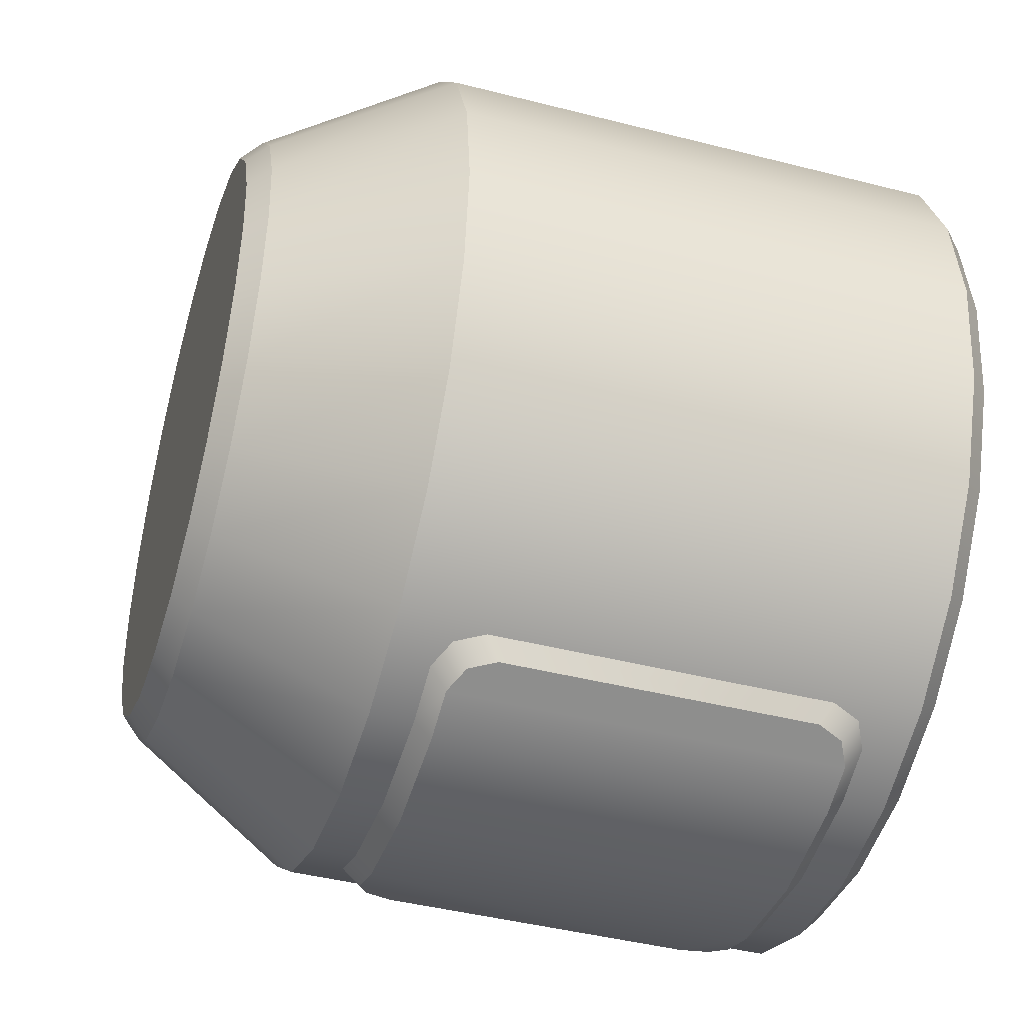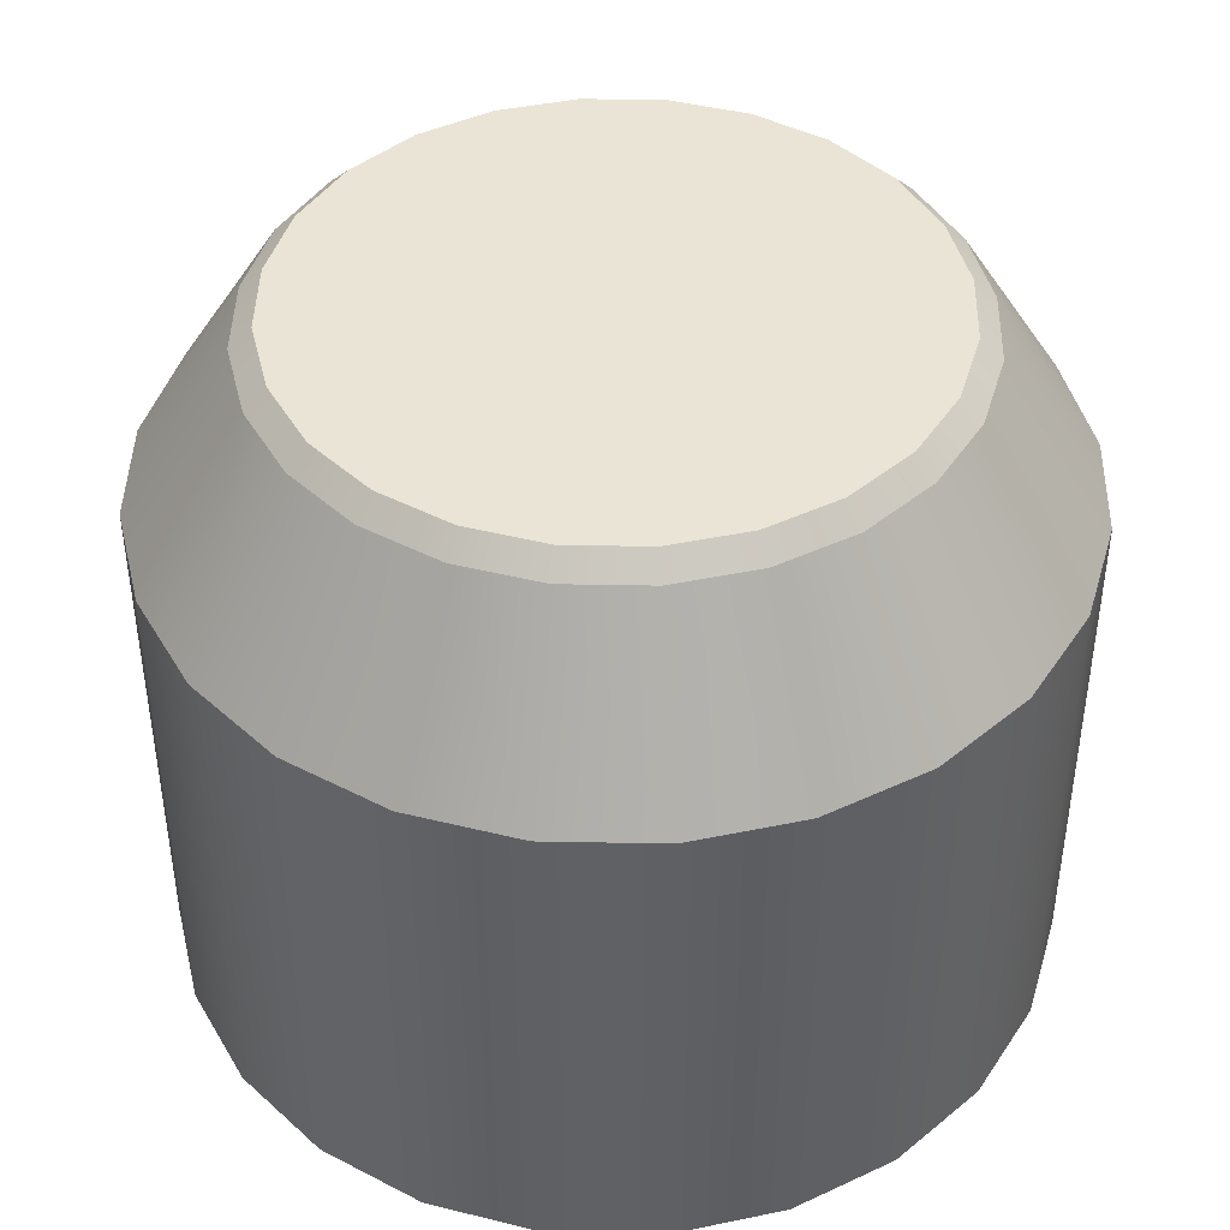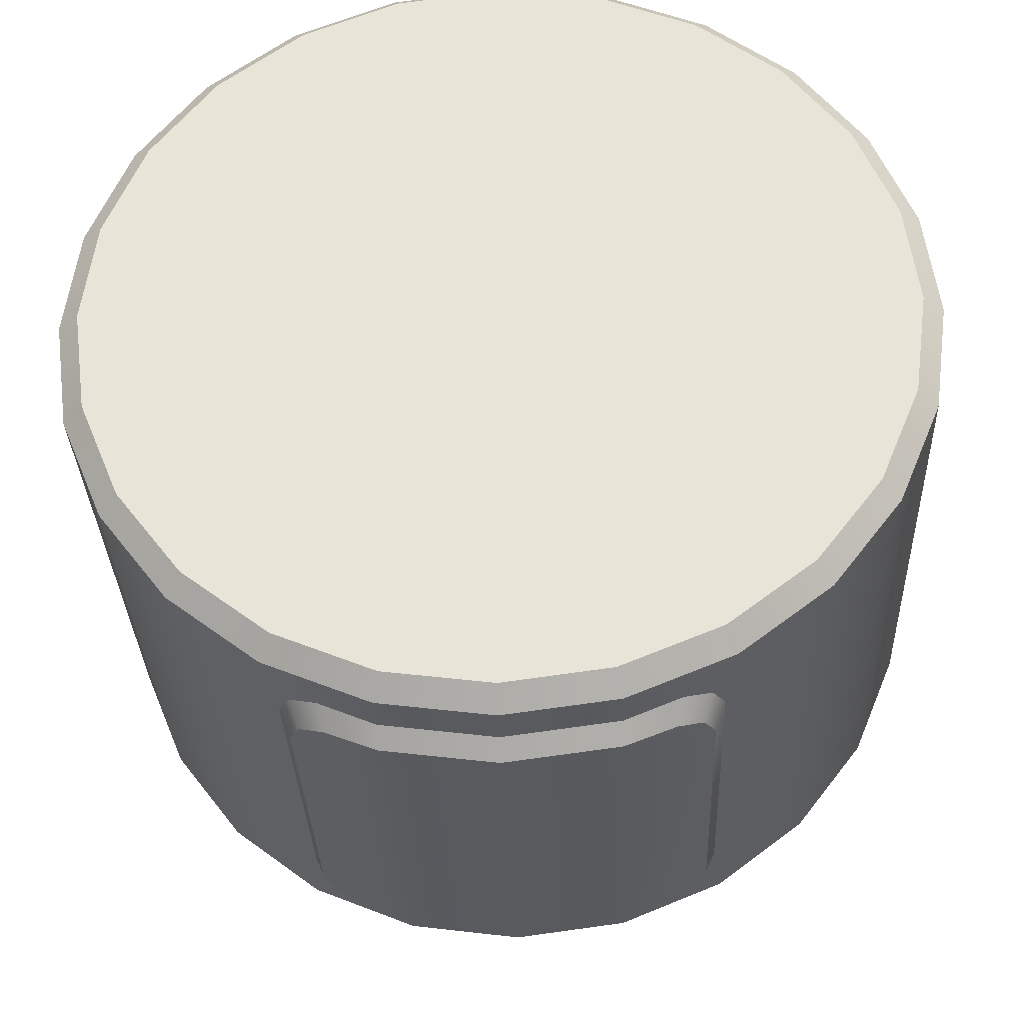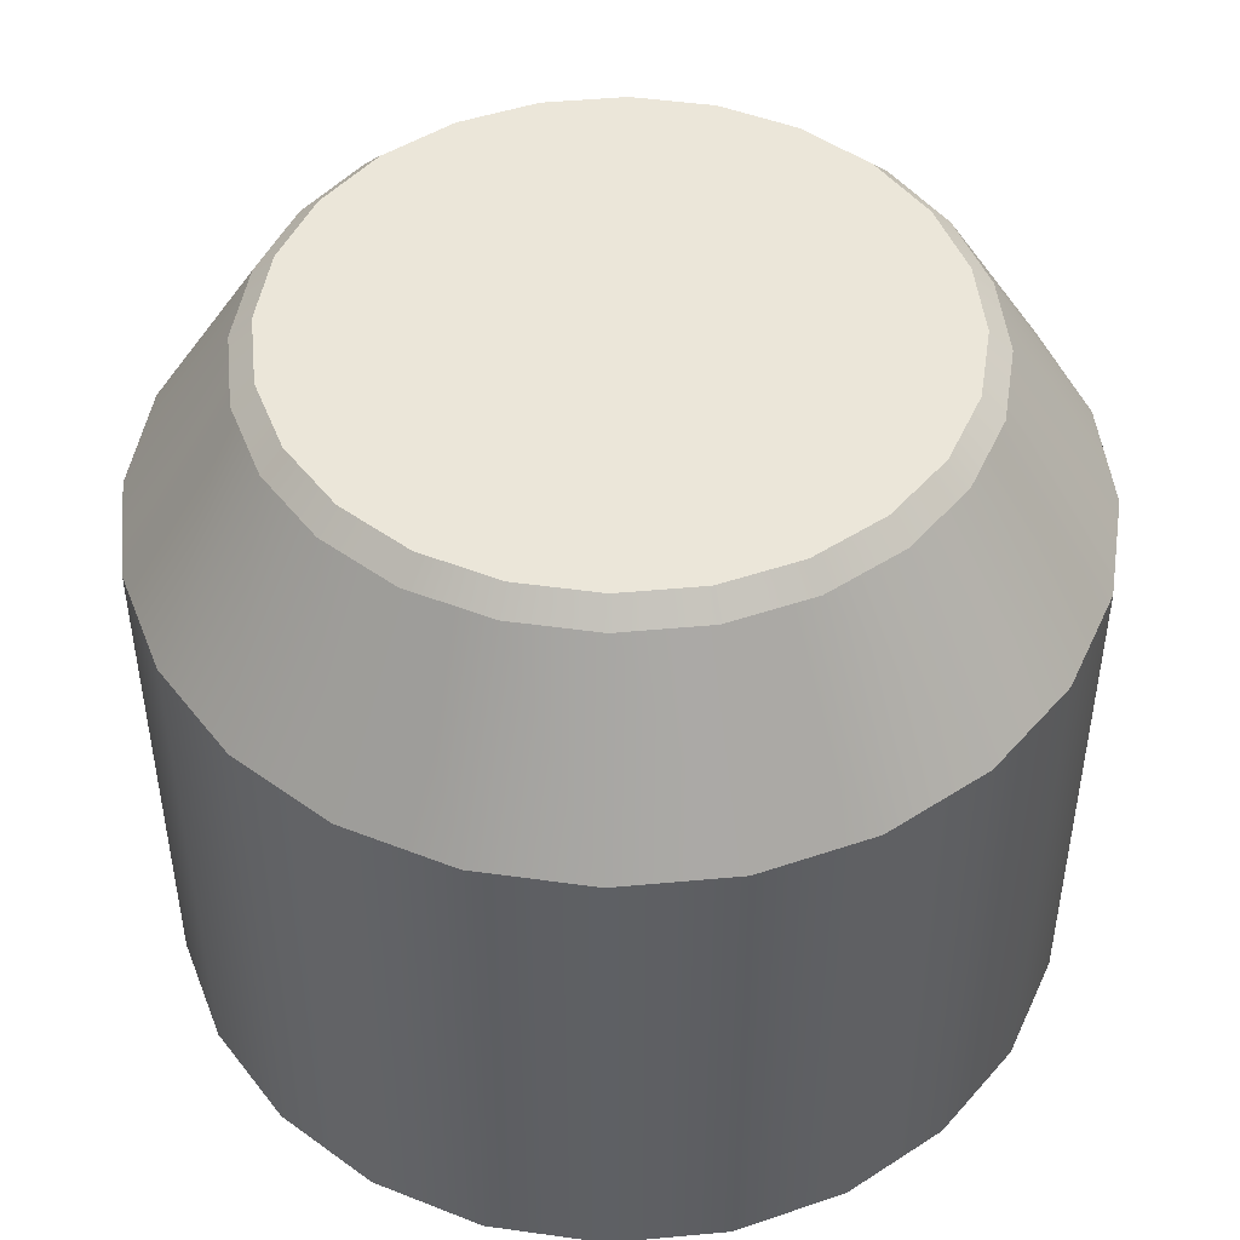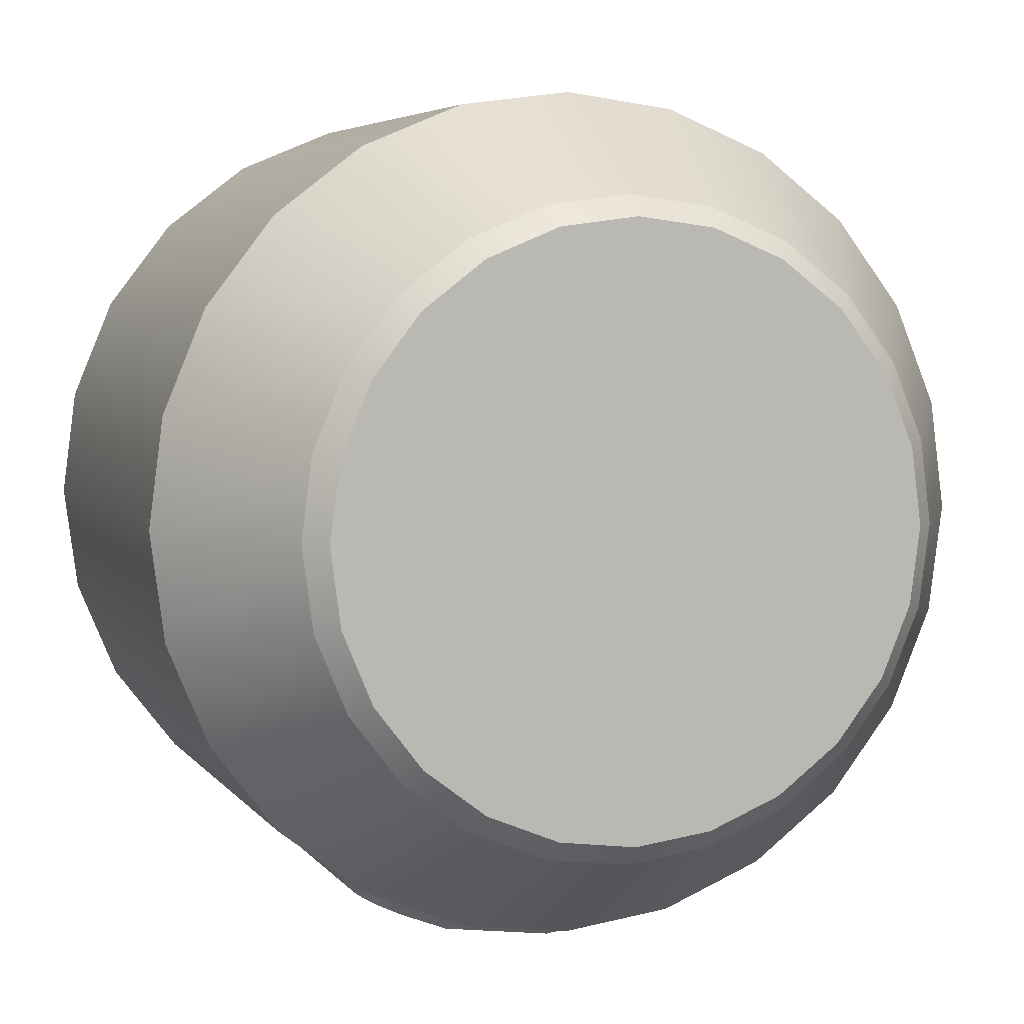
<metadata>
{"format":"obj","ext":"obj","renderer":"f3d","projection":"perspective","resolution":1024,"background":"white","views":[{"elev":-43.6,"azim":-106.8,"up":"+Z"},{"elev":43.6,"azim":-6.2,"up":"+Y"},{"elev":-31.5,"azim":2.1,"up":"+Z"},{"elev":47.3,"azim":1.5,"up":"+Y"},{"elev":5.1,"azim":161.0,"up":"+Z"}]}
</metadata>
<code>
o Cylinder3
v 1.25 -0.4375 8.384e-18
v 1.207 -0.4375 0.3235
v 1.083 -0.4375 0.625
v 0.8839 -0.4375 0.8839
v 0.625 -0.4375 1.083
v 0.3235 -0.4375 1.207
v -9.681e-08 -0.4375 1.25
v -0.3235 -0.4375 1.207
v -0.625 -0.4375 1.083
v -0.8839 -0.4375 0.8839
v -1.083 -0.4375 0.625
v -1.207 -0.4375 0.3235
v -1.25 -0.4375 1.615e-16
v -1.207 -0.4375 -0.3235
v -1.083 -0.4375 -0.625
v -0.8839 -0.4375 -0.8839
v -0.625 -0.4375 -1.083
v -0.3235 -0.4375 -1.207
v -9.681e-08 -0.4375 -1.25
v 0.3235 -0.4375 -1.207
v 0.625 -0.4375 -1.083
v 0.8839 -0.4375 -0.8839
v 1.083 -0.4375 -0.625
v 1.207 -0.4375 -0.3235
v 1.25 -0.5 8.384e-18
v 1.207 -0.5 0.3235
v 1.083 -0.5 0.625
v 0.8839 -0.5 0.8839
v 0.625 -0.5 1.083
v 0.3235 -0.5 1.207
v -9.681e-08 -0.5 1.25
v -0.3235 -0.5 1.207
v -0.625 -0.5 1.083
v -0.8839 -0.5 0.8839
v -1.083 -0.5 0.625
v -1.207 -0.5 0.3235
v -1.25 -0.5 1.615e-16
v -1.207 -0.5 -0.3235
v -1.083 -0.5 -0.625
v -0.8839 -0.5 -0.8839
v -0.625 -0.5 -1.083
v -0.3235 -0.5 -1.207
v -9.681e-08 -0.5 -1.25
v 0.3235 -0.5 -1.207
v 0.625 -0.5 -1.083
v 0.8839 -0.5 -0.8839
v 1.083 -0.5 -0.625
v 1.207 -0.5 -0.3235
v 1.125 -0.5 1.219e-17
v 1.087 -0.5 0.2912
v 0.9743 -0.5 0.5625
v 0.7955 -0.5 0.7955
v 0.5625 -0.5 0.9743
v 0.2912 -0.5 1.087
v -9.681e-08 -0.5 1.125
v -0.2912 -0.5 1.087
v -0.5625 -0.5 0.9743
v -0.7955 -0.5 0.7955
v -0.9743 -0.5 0.5625
v -1.087 -0.5 0.2912
v -1.125 -0.5 1.5e-16
v -1.087 -0.5 -0.2912
v -0.9743 -0.5 -0.5625
v -0.7955 -0.5 -0.7955
v -0.5625 -0.5 -0.9743
v -0.2912 -0.5 -1.087
v -9.681e-08 -0.5 -1.125
v 0.2912 -0.5 -1.087
v 0.5625 -0.5 -0.9743
v 0.7955 -0.5 -0.7955
v 0.9743 -0.5 -0.5625
v 1.087 -0.5 -0.2912
v 1.087 -0.4375 0.2912
v 1.125 -0.4375 1.219e-17
v 1.087 -0.4375 -0.2912
v 0.9743 -0.4375 -0.5625
v 0.7955 -0.4375 -0.7955
v 0.5625 -0.4375 -0.9743
v 0.2912 -0.4375 -1.087
v -9.681e-08 -0.4375 -1.125
v -0.2912 -0.4375 -1.087
v -0.5625 -0.4375 -0.9743
v -0.7955 -0.4375 -0.7955
v -0.9743 -0.4375 -0.5625
v -1.087 -0.4375 -0.2912
v -1.125 -0.4375 1.5e-16
v -1.087 -0.4375 0.2912
v -0.9743 -0.4375 0.5625
v -0.7955 -0.4375 0.7955
v -0.5625 -0.4375 0.9743
v -0.2912 -0.4375 1.087
v -9.681e-08 -0.4375 1.125
v 0.2912 -0.4375 1.087
v 0.5625 -0.4375 0.9743
v 0.7955 -0.4375 0.7955
v 0.9743 -0.4375 0.5625
g Cylinder3_default
f 1 74 73 2
f 2 73 96 3
f 3 96 95 4
f 4 95 94 5
f 5 94 93 6
f 6 93 92 7
f 7 92 91 8
f 8 91 90 9
f 9 90 89 10
f 10 89 88 11
f 11 88 87 12
f 12 87 86 13
f 13 86 85 14
f 14 85 84 15
f 15 84 83 16
f 16 83 82 17
f 17 82 81 18
f 18 81 80 19
f 19 80 79 20
f 20 79 78 21
f 21 78 77 22
f 22 77 76 23
f 23 76 75 24
f 24 75 74 1
f 25 49 72 48
f 26 50 49 25
f 27 51 50 26
f 28 52 51 27
f 29 53 52 28
f 30 54 53 29
f 31 55 54 30
f 32 56 55 31
f 33 57 56 32
f 34 58 57 33
f 35 59 58 34
f 36 60 59 35
f 37 61 60 36
f 38 62 61 37
f 39 63 62 38
f 40 64 63 39
f 41 65 64 40
f 42 66 65 41
f 43 67 66 42
f 44 68 67 43
f 45 69 68 44
f 46 70 69 45
f 47 71 70 46
f 48 72 71 47
f 1 25 48 24
f 2 26 25 1
f 3 27 26 2
f 4 28 27 3
f 5 29 28 4
f 6 30 29 5
f 7 31 30 6
f 8 32 31 7
f 9 33 32 8
f 10 34 33 9
f 11 35 34 10
f 12 36 35 11
f 13 37 36 12
f 14 38 37 13
f 15 39 38 14
f 16 40 39 15
f 17 41 40 16
f 18 42 41 17
f 19 43 42 18
f 20 44 43 19
f 21 45 44 20
f 22 46 45 21
f 23 47 46 22
f 24 48 47 23
f 49 74 75 72
f 50 73 74 49
f 51 96 73 50
f 52 95 96 51
f 53 94 95 52
f 54 93 94 53
f 55 92 93 54
f 56 91 92 55
f 57 90 91 56
f 58 89 90 57
f 59 88 89 58
f 60 87 88 59
f 61 86 87 60
f 62 85 86 61
f 63 84 85 62
f 64 83 84 63
f 65 82 83 64
f 66 81 82 65
f 67 80 81 66
f 68 79 80 67
f 69 78 79 68
f 70 77 78 69
f 71 76 77 70
f 72 75 76 71
o Vega_Habitation_2_1
v 0.625 0.25 -1.258e-17
v 0.6037 0.25 0.1618
v 0.5413 0.25 0.3125
v 0.4419 0.25 0.4419
v 0.3125 0.25 0.5413
v 0.1618 0.25 0.6037
v 9.262e-17 0.25 0.625
v -0.1618 0.25 0.6037
v -0.3125 0.25 0.5413
v -0.4419 0.25 0.4419
v -0.5413 0.25 0.3125
v -0.6037 0.25 0.1618
v -0.625 0.25 6.396e-17
v -0.6037 0.25 -0.1618
v -0.5413 0.25 -0.3125
v -0.4419 0.25 -0.4419
v -0.3125 0.25 -0.5413
v -0.1618 0.25 -0.6037
v -6.046e-17 0.25 -0.625
v 0.1618 0.25 -0.6037
v 0.3125 0.25 -0.5413
v 0.4419 0.25 -0.4419
v 0.5413 0.25 -0.3125
v 0.6037 0.25 -0.1618
v 0.625 -0.5 -1.258e-17
v 0.6037 -0.5 0.1618
v 0.5413 -0.5 0.3125
v 0.4419 -0.5 0.4419
v 0.3125 -0.5 0.5413
v 0.1618 -0.5 0.6037
v 9.262e-17 -0.5 0.625
v -0.1618 -0.5 0.6037
v -0.3125 -0.5 0.5413
v -0.4419 -0.5 0.4419
v -0.5413 -0.5 0.3125
v -0.6037 -0.5 0.1618
v -0.625 -0.5 6.396e-17
v -0.6037 -0.5 -0.1618
v -0.5413 -0.5 -0.3125
v -0.4419 -0.5 -0.4419
v -0.3125 -0.5 -0.5413
v -0.1618 -0.5 -0.6037
v -6.046e-17 -0.5 -0.625
v 0.1618 -0.5 -0.6037
v 0.3125 -0.5 -0.5413
v 0.4419 -0.5 -0.4419
v 0.5413 -0.5 -0.3125
v 0.6037 -0.5 -0.1618
v 0.4528 0.5 0.1213
v 0.4688 0.5 3.503e-19
v 0.4528 0.5 -0.1213
v 0.4059 0.5 -0.2344
v 0.3315 0.5 -0.3315
v 0.2344 0.5 -0.4059
v 0.1213 0.5 -0.4528
v -4.997e-17 0.5 -0.4688
v -0.1213 0.5 -0.4528
v -0.2344 0.5 -0.4059
v -0.3315 0.5 -0.3315
v -0.4059 0.5 -0.2344
v -0.4528 0.5 -0.1213
v -0.4688 0.5 5.776e-17
v -0.4528 0.5 0.1213
v -0.4059 0.5 0.2344
v -0.3315 0.5 0.3315
v -0.2344 0.5 0.4059
v -0.1213 0.5 0.4528
v 6.484e-17 0.5 0.4688
v 0.1213 0.5 0.4528
v 0.2344 0.5 0.4059
v 0.3315 0.5 0.3315
v 0.4059 0.5 0.2344
v 0.5938 -0.53 -9.551e-18
v 0.5735 -0.53 0.1537
v 0.5142 -0.53 0.2969
v 0.4198 -0.53 0.4198
v 0.2969 -0.53 0.5142
v 0.1537 -0.53 0.5735
v 8.776e-17 -0.53 0.5938
v -0.1537 -0.53 0.5735
v -0.2969 -0.53 0.5142
v -0.4198 -0.53 0.4198
v -0.5142 -0.53 0.2969
v -0.5735 -0.53 0.1537
v -0.5938 -0.53 6.316e-17
v -0.5735 -0.53 -0.1537
v -0.5142 -0.53 -0.2969
v -0.4198 -0.53 -0.4198
v -0.2969 -0.53 -0.5142
v -0.1537 -0.53 -0.5735
v -5.766e-17 -0.53 -0.5938
v 0.1537 -0.53 -0.5735
v 0.2969 -0.53 -0.5142
v 0.4198 -0.53 -0.4198
v 0.5142 -0.53 -0.2969
v 0.5735 -0.53 -0.1537
v 0.4226 0.53 0.1132
v 0.4375 0.53 -1.583e-18
v 0.4226 0.53 -0.1132
v 0.3789 0.53 -0.2188
v 0.3094 0.53 -0.3094
v 0.2188 0.53 -0.3789
v 0.1132 0.53 -0.4226
v -4.633e-17 0.53 -0.4375
v -0.1132 0.53 -0.4226
v -0.2188 0.53 -0.3789
v -0.3094 0.53 -0.3094
v -0.3789 0.53 -0.2188
v -0.4226 0.53 -0.1132
v -0.4375 0.53 5.2e-17
v -0.4226 0.53 0.1132
v -0.3789 0.53 0.2188
v -0.3094 0.53 0.3094
v -0.2188 0.53 0.3789
v -0.1132 0.53 0.4226
v 6.083e-17 0.53 0.4375
v 0.1132 0.53 0.4226
v 0.2188 0.53 0.3789
v 0.3094 0.53 0.3094
v 0.3789 0.53 0.2188
v 4.626e-18 0.53 -2.967e-17
v 4.626e-18 -0.53 0
v -0.2331 -0.4125 -0.6012
v -0.2862 -0.355 -0.5792
v -0.242 -0.4375 -0.5705
v -0.2997 -0.375 -0.5466
v -0.2862 0.105 -0.5792
v -0.2331 0.1625 -0.6012
v -0.2997 0.125 -0.5466
v -0.242 0.1875 -0.5705
v 0.2331 -0.4125 -0.6012
v 0.2862 -0.355 -0.5792
v 0.242 -0.4375 -0.5705
v 0.2997 -0.375 -0.5466
v 0.2862 0.105 -0.5792
v 0.2331 0.1625 -0.6012
v 0.2997 0.125 -0.5466
v 0.242 0.1875 -0.5705
v 0.269 0.1439 -0.5863
v -0.2811 0.1673 -0.5543
v 0.2811 0.1673 -0.5543
v -0.269 0.1439 -0.5863
v 0.269 -0.3939 -0.5863
v -0.2811 -0.4173 -0.5543
v -0.269 -0.3939 -0.5863
v 0.2811 -0.4173 -0.5543
v 0 0.1875 -0.625
v 0 0.1625 -0.65
v 0 -0.4375 -0.625
v 0 -0.4125 -0.65
v -0.1618 0.1875 -0.6037
v -0.1618 0.1625 -0.6289
v -0.1618 -0.4375 -0.6037
v -0.1618 -0.4125 -0.6289
v 0.1618 -0.4125 -0.6289
v 0.1618 -0.4375 -0.6037
v 0.1618 0.1625 -0.6289
v 0.1618 0.1875 -0.6037
g Vega_Habitation_2_1_Vega_Habitation_2_1_auv
f 121 169 192 144
f 122 170 169 121
f 123 171 170 122
f 124 172 171 123
f 125 173 172 124
f 126 174 173 125
f 127 175 174 126
f 128 176 175 127
f 129 177 176 128
f 130 178 177 129
f 131 179 178 130
f 132 180 179 131
f 133 181 180 132
f 134 182 181 133
f 135 183 182 134
f 136 184 183 135
f 137 185 184 136
f 138 186 185 137
f 139 187 186 138
f 140 188 187 139
f 141 189 188 140
f 142 190 189 141
f 143 191 190 142
f 144 192 191 143
f 145 193 216 168
f 146 194 193 145
f 147 195 194 146
f 148 196 195 147
f 149 197 196 148
f 150 198 197 149
f 151 199 198 150
f 152 200 199 151
f 153 201 200 152
f 154 202 201 153
f 155 203 202 154
f 156 204 203 155
f 157 205 204 156
f 158 206 205 157
f 159 207 206 158
f 160 208 207 159
f 161 209 208 160
f 162 210 209 161
f 163 211 210 162
f 164 212 211 163
f 165 213 212 164
f 166 214 213 165
f 167 215 214 166
f 168 216 215 167
f 219 241 220 223 238 224 248 250
f 228 239 227 251 253 232 235 231
f 246 250 248 244
f 253 251 246 244
f 97 146 145 98
f 98 145 168 99
f 99 168 167 100
f 100 167 166 101
f 101 166 165 102
f 102 165 164 103
f 103 164 163 104
f 104 163 162 105
f 105 162 161 106
f 106 161 160 107
f 107 160 159 108
f 108 159 158 109
f 109 158 157 110
f 110 157 156 111
f 111 156 155 112
f 112 155 154 113
f 113 154 153 114
f 114 153 152 115
f 115 152 151 116
f 116 151 150 117
f 117 150 149 118
f 118 149 148 119
f 119 148 147 120
f 120 147 146 97
f 169 218 192
f 170 218 169
f 171 218 170
f 172 218 171
f 173 218 172
f 174 218 173
f 175 218 174
f 176 218 175
f 177 218 176
f 178 218 177
f 179 218 178
f 180 218 179
f 181 218 180
f 182 218 181
f 183 218 182
f 184 218 183
f 185 218 184
f 186 218 185
f 187 218 186
f 188 218 187
f 189 218 188
f 190 218 189
f 191 218 190
f 192 218 191
f 193 217 216
f 194 217 193
f 195 217 194
f 196 217 195
f 197 217 196
f 198 217 197
f 199 217 198
f 200 217 199
f 201 217 200
f 202 217 201
f 203 217 202
f 204 217 203
f 205 217 204
f 206 217 205
f 207 217 206
f 208 217 207
f 209 217 208
f 210 217 209
f 211 217 210
f 212 217 211
f 213 217 212
f 214 217 213
f 215 217 214
f 216 217 215
f 220 222 225 223
f 220 241 240 222
f 221 240 241 219
f 224 226 247 248
f 225 236 238 223
f 227 239 242 229
f 229 252 251 227
f 231 233 230 228
f 231 235 237 233
f 232 253 254 234
f 237 235 232 234
f 238 236 226 224
f 242 239 228 230
f 244 248 247 243
f 245 246 251 252
f 245 249 250 246
f 250 249 221 219
f 254 253 244 243
f 97 121 144 120
f 98 122 121 97
f 99 123 122 98
f 100 124 123 99
f 101 125 124 100
f 102 126 125 101
f 103 127 126 102
f 104 128 127 103
f 105 129 128 104
f 106 130 129 105
f 107 131 130 106
f 108 132 131 107
f 109 133 132 108
f 110 134 133 109
f 111 135 134 110
f 112 136 135 111
f 113 137 136 112
f 114 138 137 113
f 115 139 138 114
f 116 140 139 115
f 117 141 140 116
f 118 142 141 117
f 119 143 142 118
f 120 144 143 119

</code>
